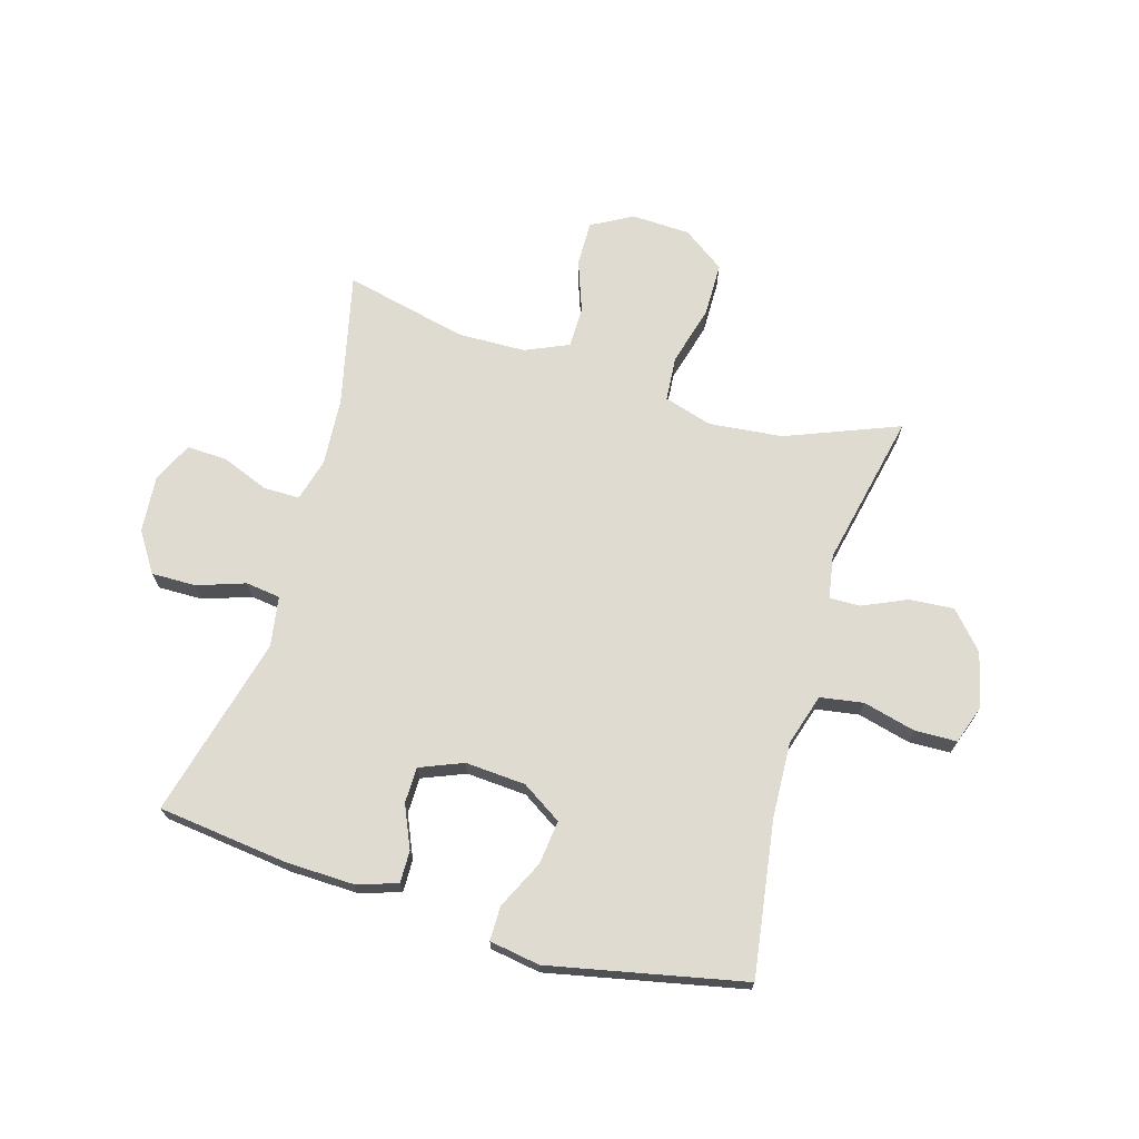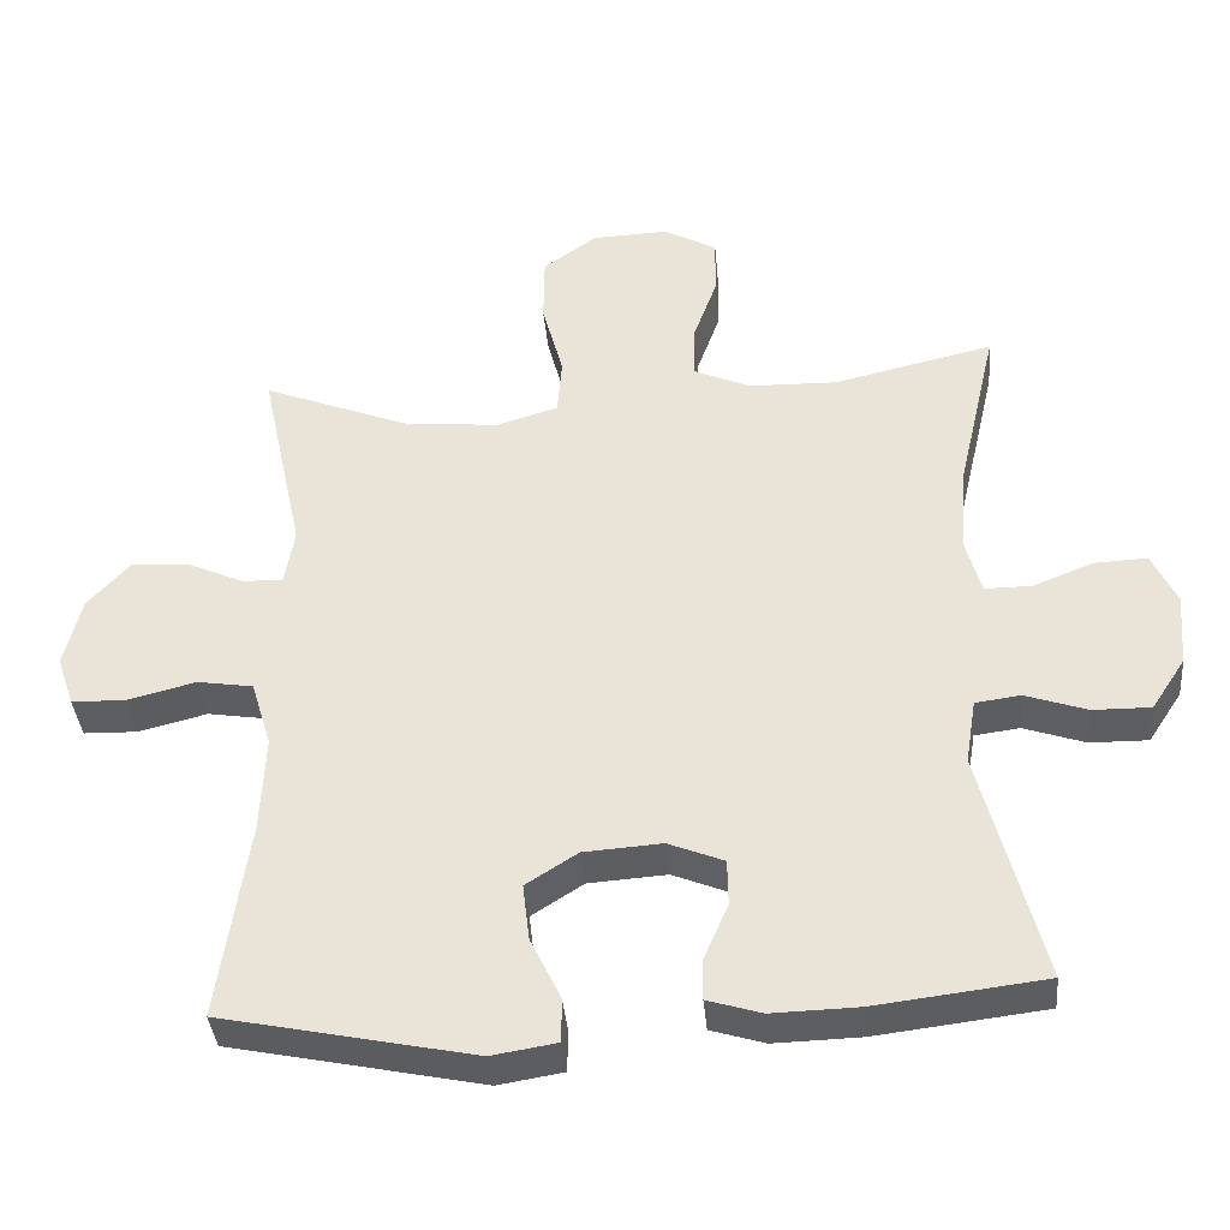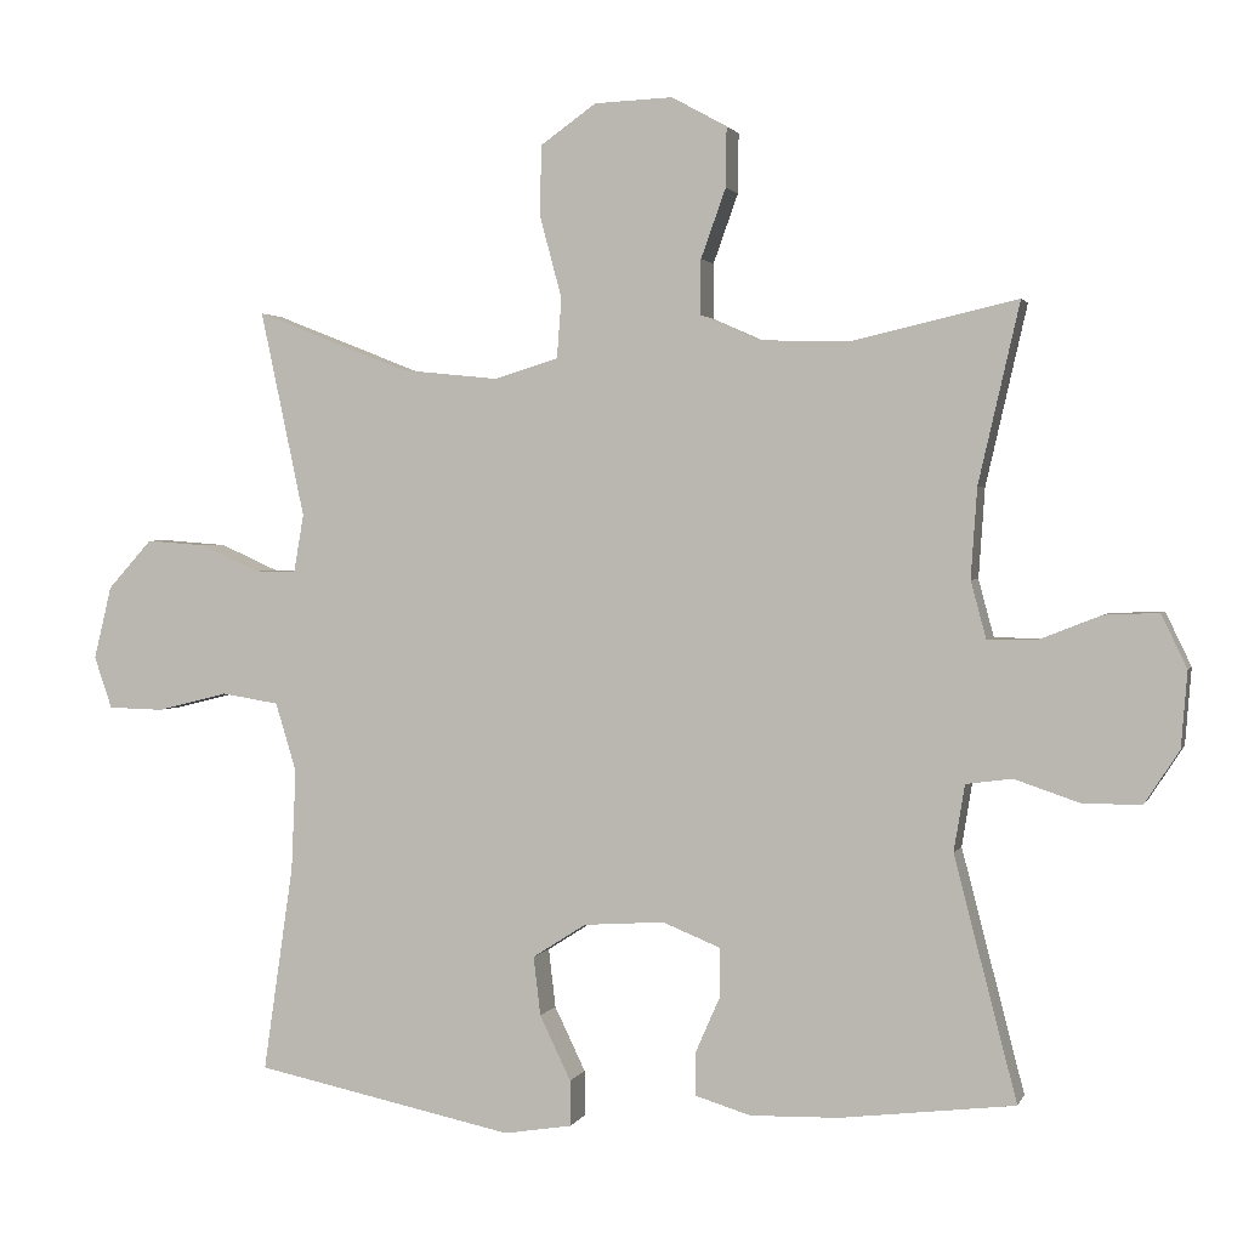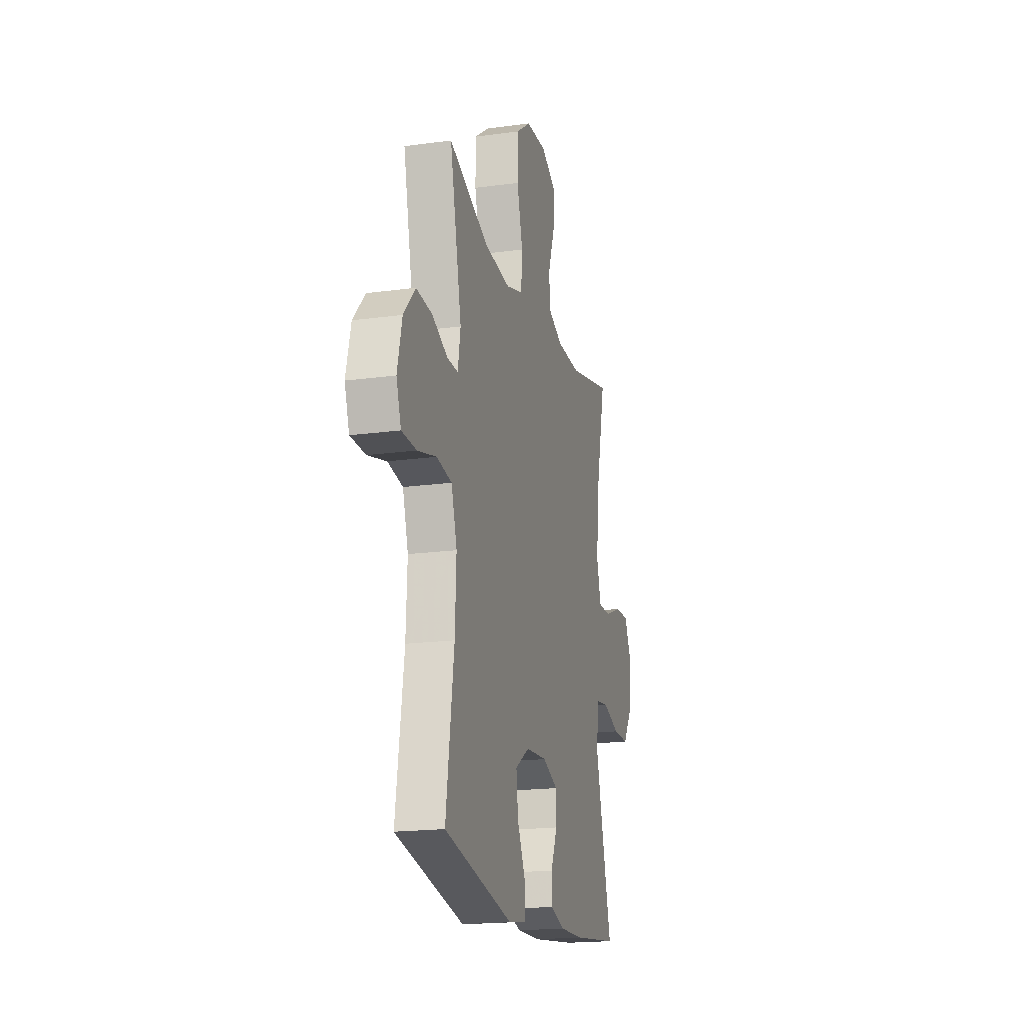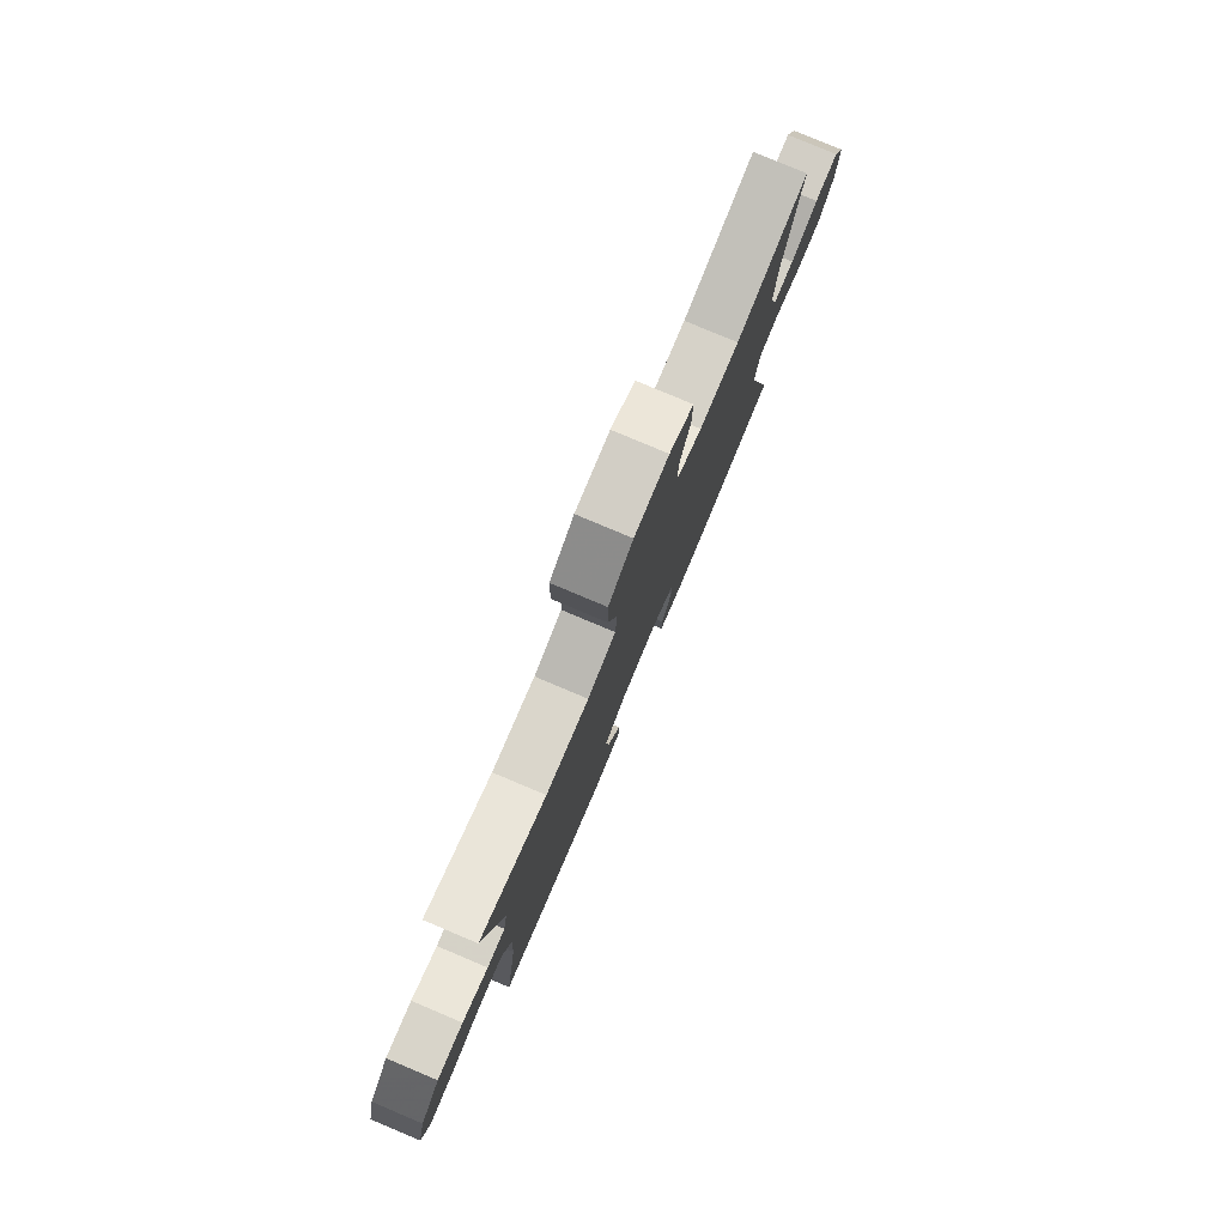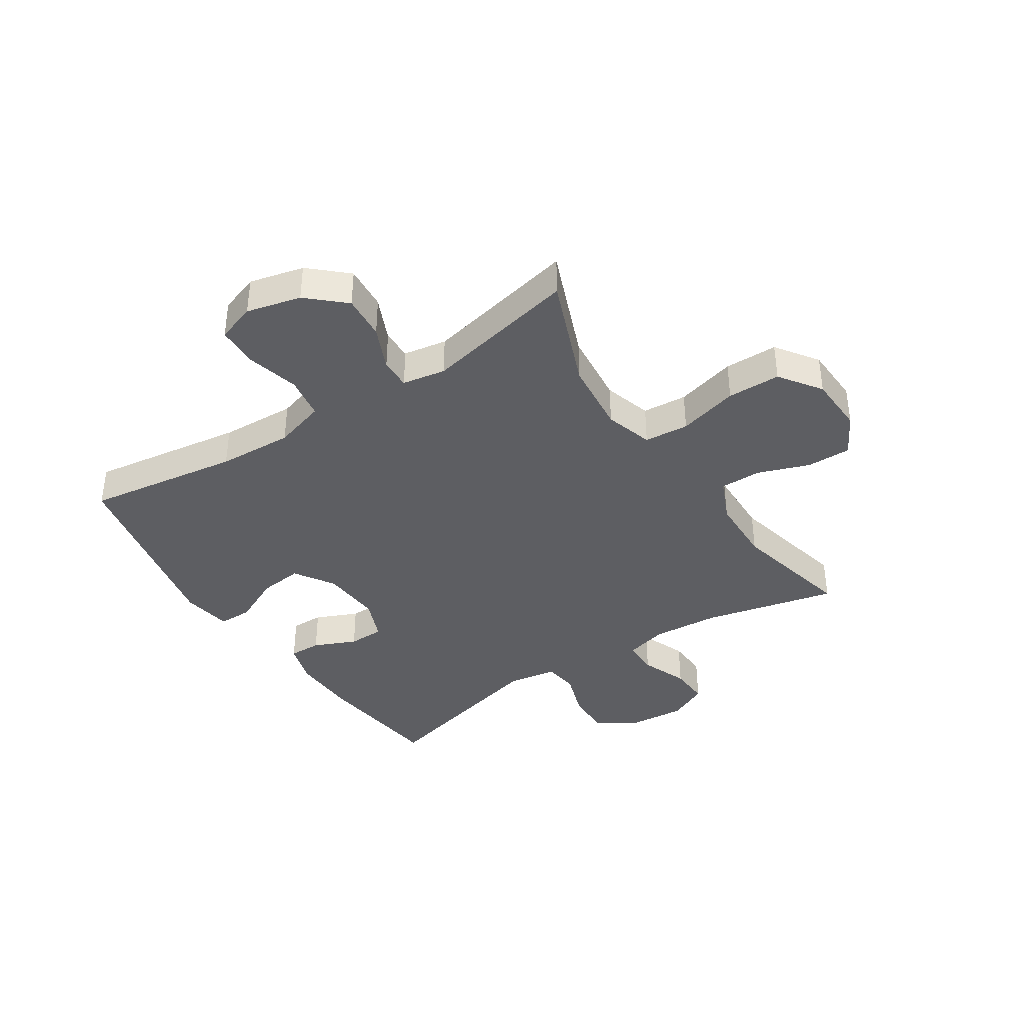
<metadata>
{"format":"obj","ext":"obj","renderer":"f3d","projection":"perspective","resolution":1024,"background":"white","views":[{"elev":70.1,"azim":-163.6,"up":"+Y"},{"elev":-38.0,"azim":5.1,"up":"+Z"},{"elev":1.9,"azim":14.9,"up":"+Z"},{"elev":-18.6,"azim":-75.4,"up":"+Z"},{"elev":79.8,"azim":-67.2,"up":"+Z"},{"elev":-38.8,"azim":-56.8,"up":"+Y"}]}
</metadata>
<code>
v -0.5 0.07 -0.5
v -0.461 0.07 -0.234
v -0.455 0.07 -0.104
v -0.482 0.07 -0.015
v -0.556 0.07 -0.003
v -0.647 0.07 -0.026
v -0.719 0.07 -0.024
v -0.742 0.07 0.043
v -0.719 0.07 0.137
v -0.662 0.07 0.2
v -0.585 0.07 0.194
v -0.509 0.07 0.16
v -0.456 0.07 0.159
v -0.443 0.07 0.234
v -0.5 0.07 0.5
v -0.305 0.07 0.423
v -0.178 0.07 0.41
v -0.095 0.07 0.435
v -0.089 0.07 0.512
v -0.117 0.07 0.616
v -0.116 0.07 0.708
v -0.044 0.07 0.759
v 0.057 0.07 0.763
v 0.128 0.07 0.724
v 0.127 0.07 0.647
v 0.095 0.07 0.558
v 0.095 0.07 0.487
v 0.17 0.07 0.454
v 0.287 0.07 0.451
v 0.5 0.07 0.5
v 0.447 0.07 0.269
v 0.439 0.07 0.153
v 0.459 0.07 0.079
v 0.521 0.07 0.079
v 0.602 0.07 0.111
v 0.672 0.07 0.114
v 0.705 0.07 0.045
v 0.697 0.07 -0.053
v 0.652 0.07 -0.122
v 0.575 0.07 -0.121
v 0.493 0.07 -0.093
v 0.433 0.07 -0.101
v 0.419 0.07 -0.187
v 0.5 0.07 -0.5
v 0.275 0.07 -0.527
v 0.16 0.07 -0.53
v 0.088 0.07 -0.508
v 0.089 0.07 -0.452
v 0.121 0.07 -0.379
v 0.12 0.07 -0.317
v 0.046 0.07 -0.287
v -0.058 0.07 -0.294
v -0.127 0.07 -0.338
v -0.118 0.07 -0.414
v -0.078 0.07 -0.497
v -0.078 0.07 -0.556
v -0.165 0.07 -0.57
v -0.5 0 -0.5
v -0.461 0 -0.234
v -0.455 0 -0.104
v -0.482 0 -0.015
v -0.556 0 -0.003
v -0.647 0 -0.026
v -0.719 0 -0.024
v -0.742 0 0.043
v -0.719 0 0.137
v -0.662 0 0.2
v -0.585 0 0.194
v -0.509 0 0.16
v -0.456 0 0.159
v -0.443 0 0.234
v -0.5 0 0.5
v -0.305 0 0.423
v -0.178 0 0.41
v -0.095 0 0.435
v -0.089 0 0.512
v -0.117 0 0.616
v -0.116 0 0.708
v -0.044 0 0.759
v 0.057 0 0.763
v 0.128 0 0.724
v 0.127 0 0.647
v 0.095 0 0.558
v 0.095 0 0.487
v 0.17 0 0.454
v 0.287 0 0.451
v 0.5 0 0.5
v 0.447 0 0.269
v 0.439 0 0.153
v 0.459 0 0.079
v 0.521 0 0.079
v 0.602 0 0.111
v 0.672 0 0.114
v 0.705 0 0.045
v 0.697 0 -0.053
v 0.652 0 -0.122
v 0.575 0 -0.121
v 0.493 0 -0.093
v 0.433 0 -0.101
v 0.419 0 -0.187
v 0.5 0 -0.5
v 0.275 0 -0.527
v 0.16 0 -0.53
v 0.088 0 -0.508
v 0.089 0 -0.452
v 0.121 0 -0.379
v 0.12 0 -0.317
v 0.046 0 -0.287
v -0.058 0 -0.294
v -0.127 0 -0.338
v -0.118 0 -0.414
v -0.078 0 -0.497
v -0.078 0 -0.556
v -0.165 0 -0.57
f 54 55 56 57
f 53 54 57 1
f 52 53 1 2
f 51 52 2 3
f 46 47 48 49
f 46 49 50
f 43 44 45 46
f 42 43 46 50
f 38 39 40 41
f 38 41 42
f 37 38 42
f 34 35 36 37
f 33 34 37 42
f 32 33 42 50
f 29 30 31
f 28 29 31 32
f 27 28 32 50
f 23 24 25 26
f 23 26 27
f 19 20 21 22
f 18 19 22 23
f 14 15 16
f 13 14 16 17
f 9 10 11 12
f 9 12 13
f 8 9 13
f 5 6 7 8
f 4 5 8 13
f 51 3 4 13
f 18 23 27 50
f 18 50 51
f 13 17 18 51
f 114 113 112 111
f 58 114 111 110
f 59 58 110 109
f 60 59 109 108
f 106 105 104 103
f 107 106 103
f 103 102 101 100
f 107 103 100 99
f 98 97 96 95
f 99 98 95
f 99 95 94
f 94 93 92 91
f 99 94 91 90
f 107 99 90 89
f 88 87 86
f 89 88 86 85
f 107 89 85 84
f 83 82 81 80
f 84 83 80
f 79 78 77 76
f 80 79 76 75
f 73 72 71
f 74 73 71 70
f 69 68 67 66
f 70 69 66
f 70 66 65
f 65 64 63 62
f 70 65 62 61
f 70 61 60 108
f 107 84 80 75
f 108 107 75
f 108 75 74 70
f 1 58 59 2
f 2 59 60 3
f 3 60 61 4
f 4 61 62 5
f 5 62 63 6
f 6 63 64 7
f 7 64 65 8
f 8 65 66 9
f 9 66 67 10
f 10 67 68 11
f 11 68 69 12
f 12 69 70 13
f 13 70 71 14
f 14 71 72 15
f 15 72 73 16
f 16 73 74 17
f 17 74 75 18
f 18 75 76 19
f 19 76 77 20
f 20 77 78 21
f 21 78 79 22
f 22 79 80 23
f 23 80 81 24
f 24 81 82 25
f 25 82 83 26
f 26 83 84 27
f 27 84 85 28
f 28 85 86 29
f 29 86 87 30
f 30 87 88 31
f 31 88 89 32
f 32 89 90 33
f 33 90 91 34
f 34 91 92 35
f 35 92 93 36
f 36 93 94 37
f 37 94 95 38
f 38 95 96 39
f 39 96 97 40
f 40 97 98 41
f 41 98 99 42
f 42 99 100 43
f 43 100 101 44
f 44 101 102 45
f 45 102 103 46
f 46 103 104 47
f 47 104 105 48
f 48 105 106 49
f 49 106 107 50
f 50 107 108 51
f 51 108 109 52
f 52 109 110 53
f 53 110 111 54
f 54 111 112 55
f 55 112 113 56
f 56 113 114 57
f 57 114 58 1

</code>
